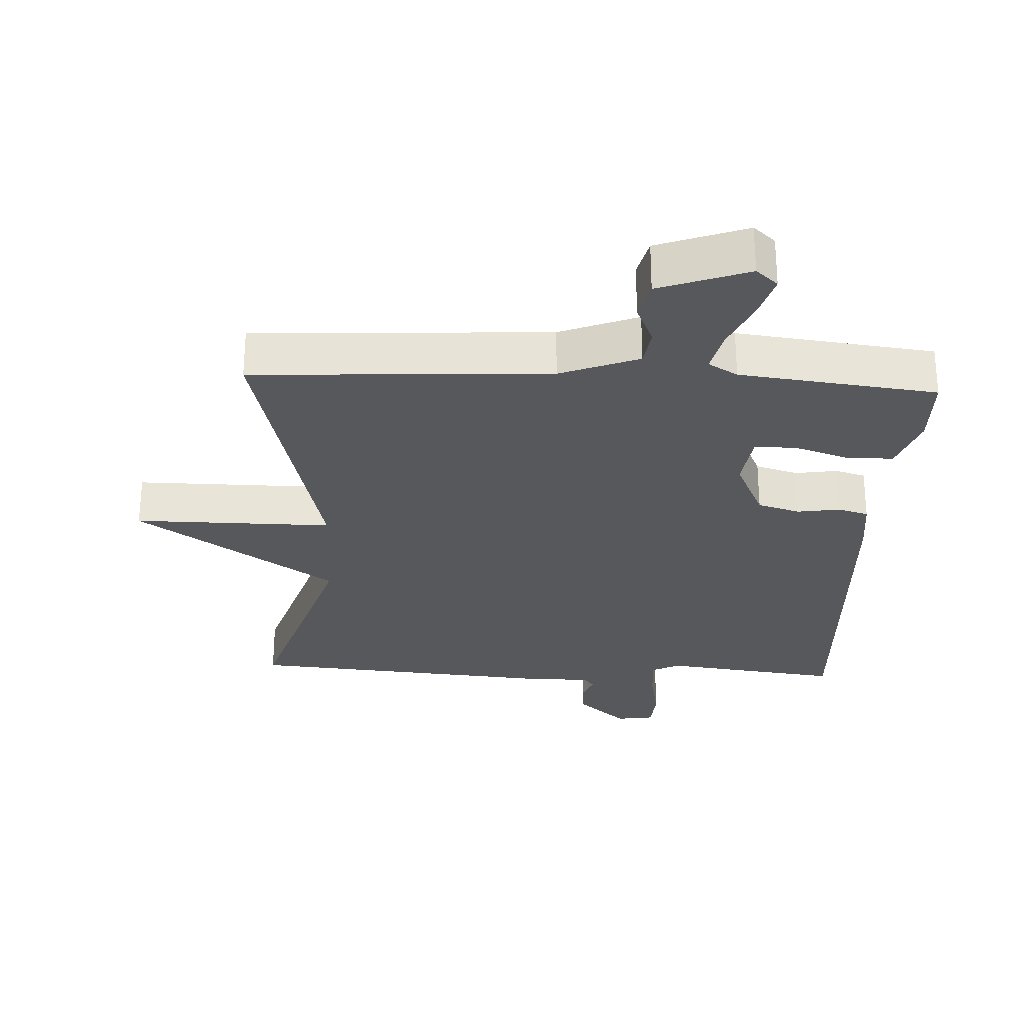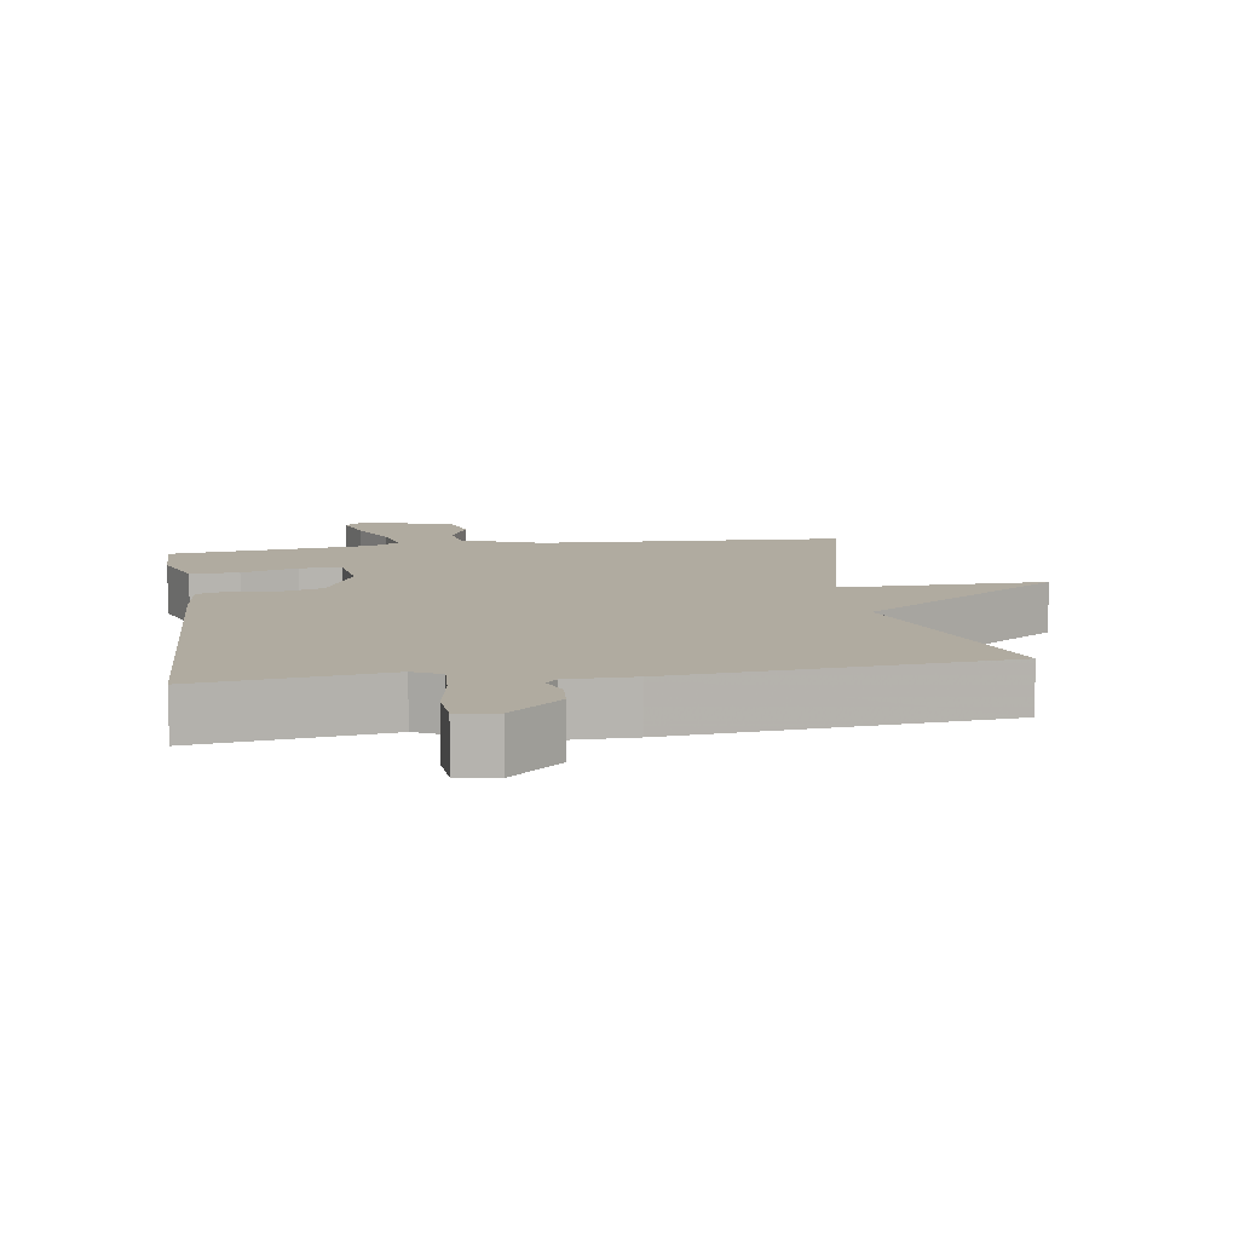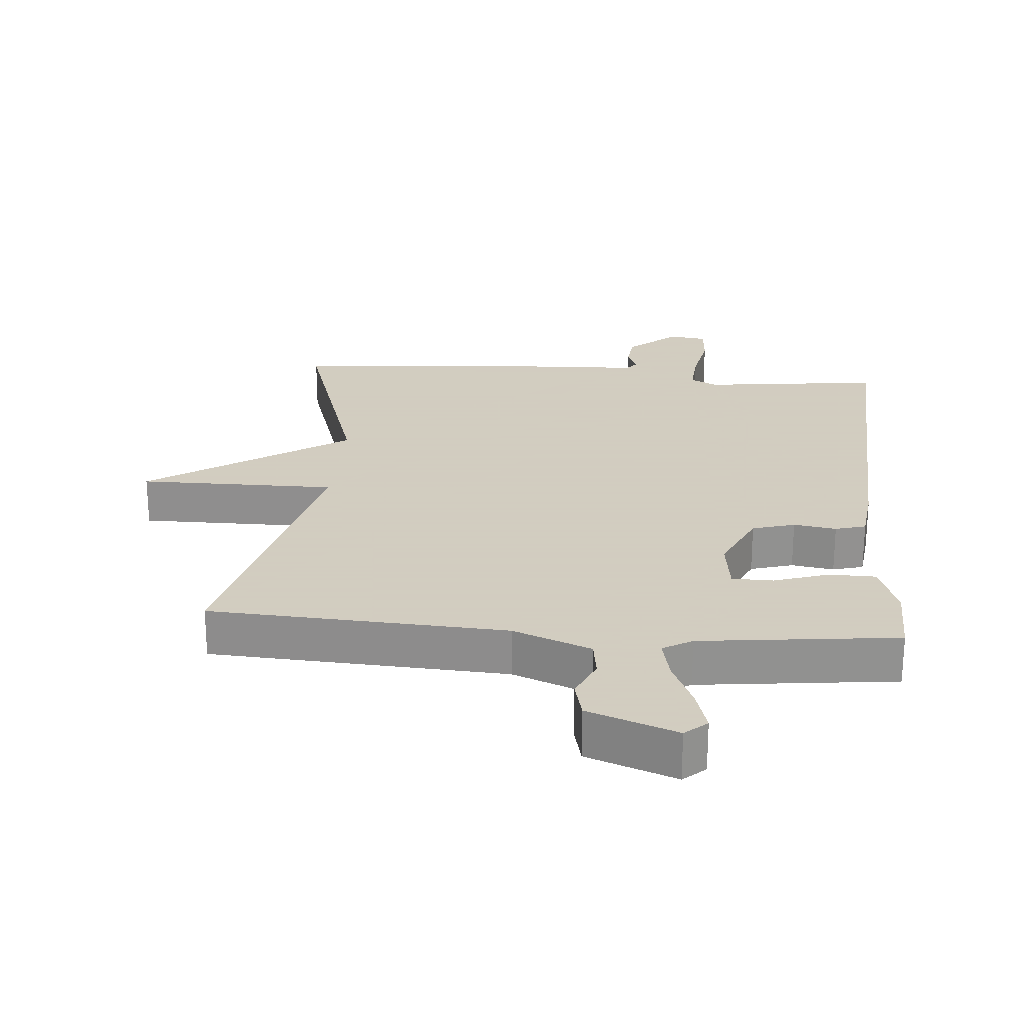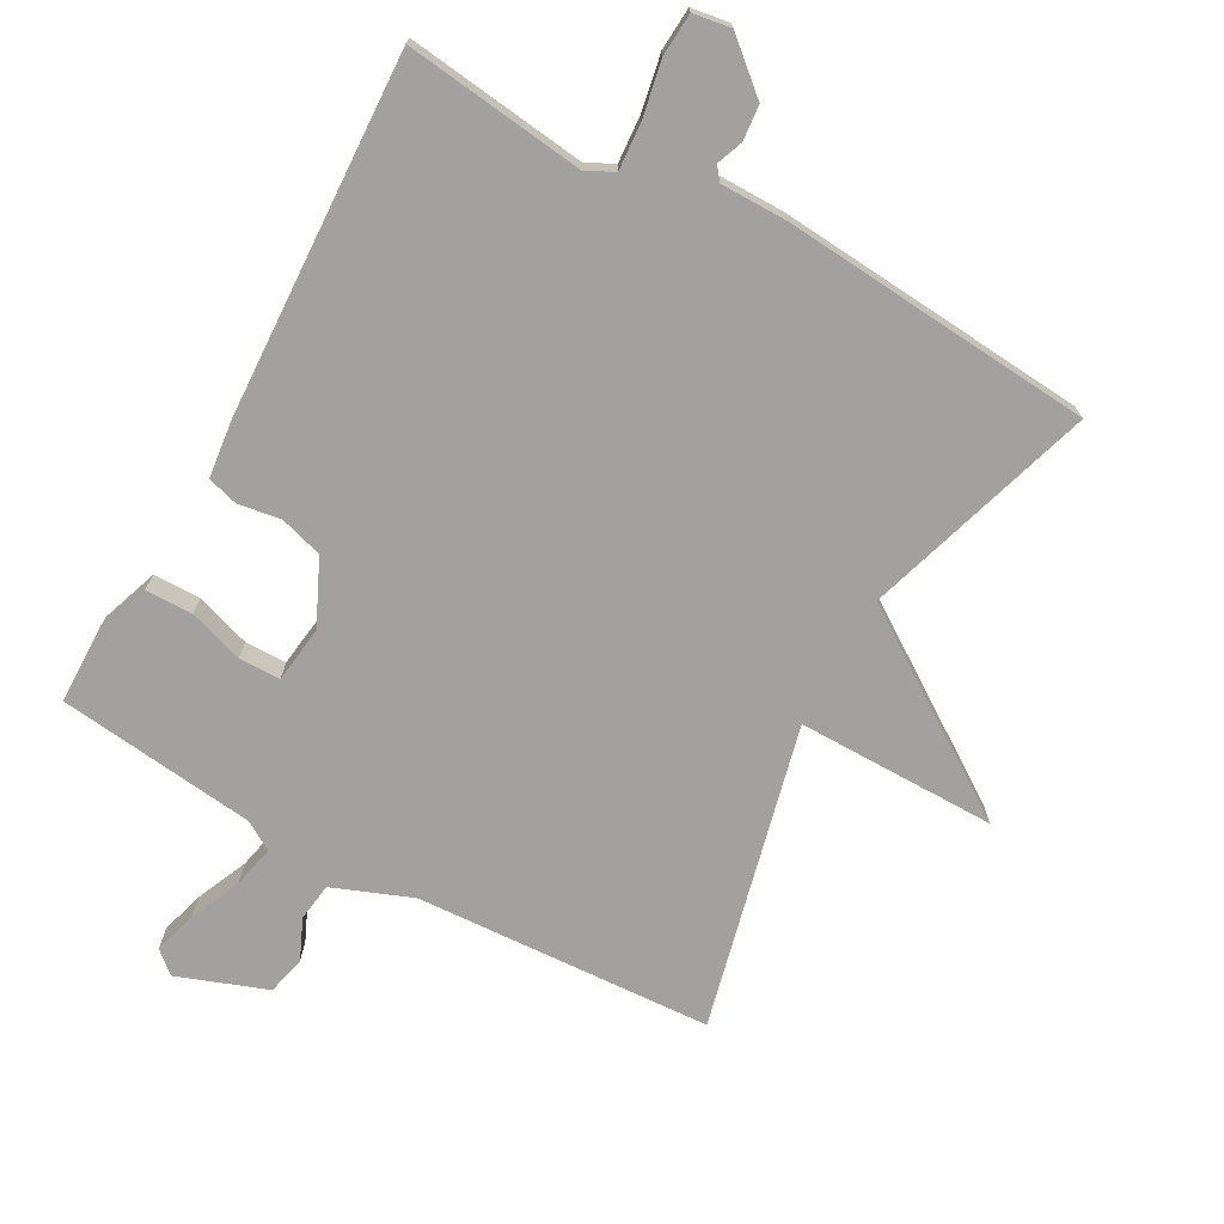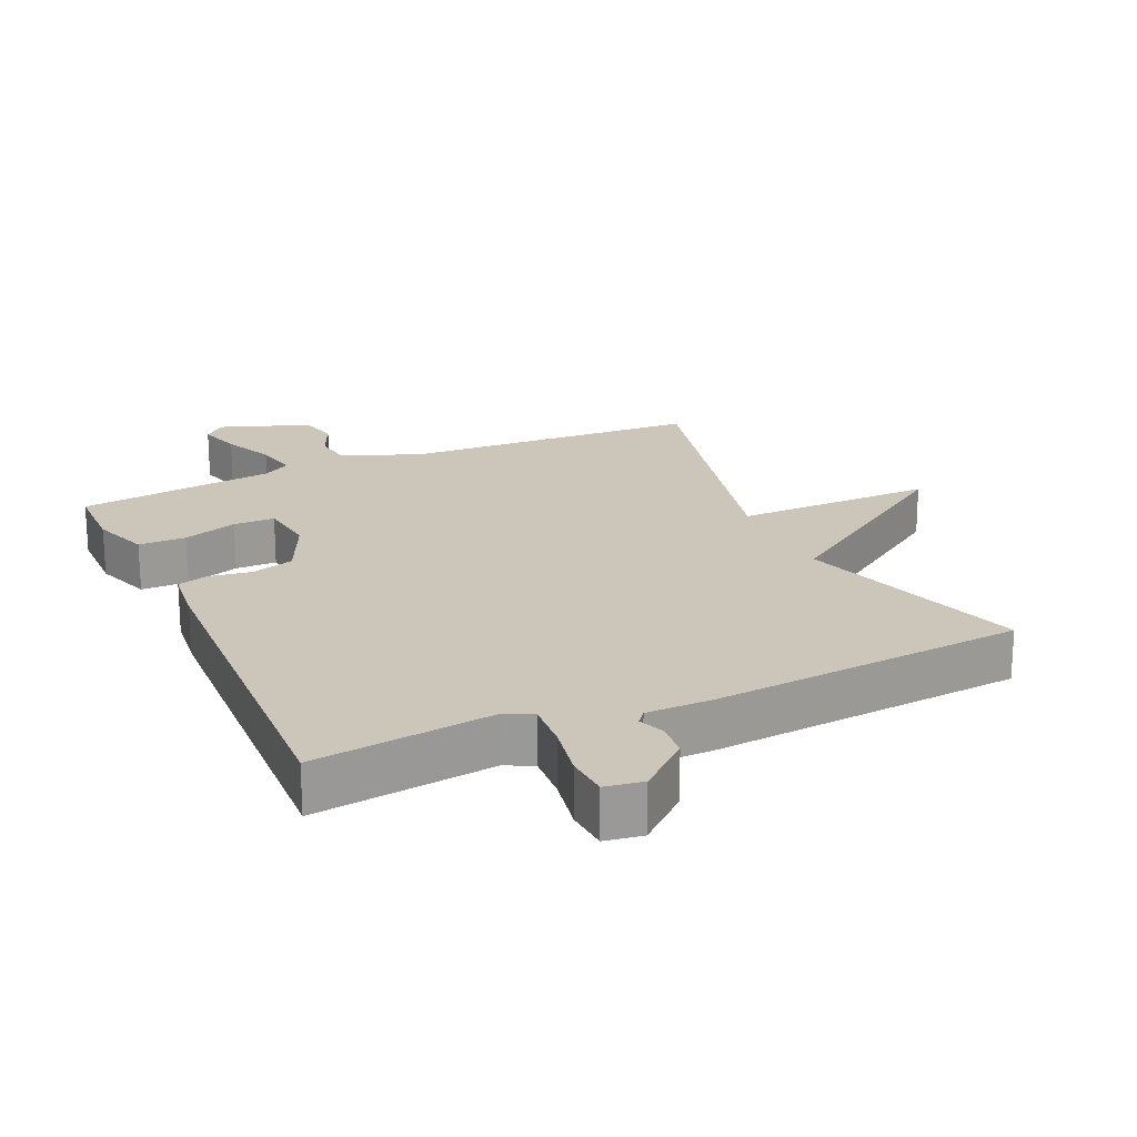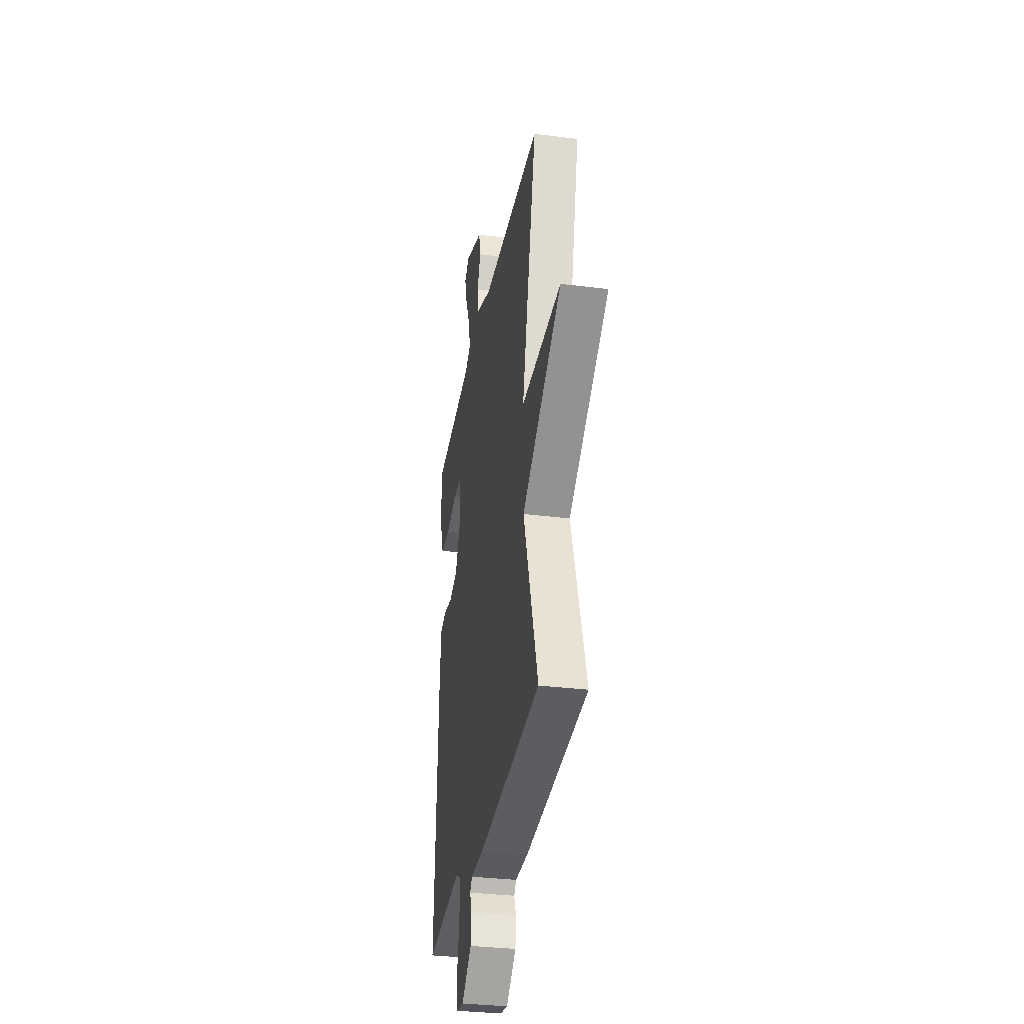
<metadata>
{"format":"obj","ext":"obj","renderer":"f3d","projection":"perspective","resolution":1024,"background":"white","views":[{"elev":-28.2,"azim":-2.8,"up":"+Y"},{"elev":9.8,"azim":171.0,"up":"+Y"},{"elev":24.3,"azim":4.8,"up":"+Y"},{"elev":-72.2,"azim":151.1,"up":"+Y"},{"elev":20.8,"azim":155.5,"up":"+Y"},{"elev":-32.6,"azim":-100.0,"up":"+Z"}]}
</metadata>
<code>
v 0.5 0.07 -0.5
v 0.23 0.07 -0.467
v 0.189 0.07 -0.488
v 0.194 0.07 -0.558
v 0.21 0.07 -0.642
v 0.206 0.07 -0.706
v 0.149 0.07 -0.715
v 0.074 0.07 -0.65
v 0.069 0.07 -0.597
v 0.084 0.07 -0.558
v 0.068 0.07 -0.538
v -0.03 0.07 -0.538
v -0.5 0.07 -0.5
v -0.391 0.07 -0.154
v -0.69 0.07 0.047
v -0.391 0.07 0.046
v -0.5 0.07 0.5
v -0.054 0.07 0.525
v 0.064 0.07 0.571
v 0.072 0.07 0.628
v 0.045 0.07 0.689
v 0.059 0.07 0.747
v 0.193 0.07 0.796
v 0.226 0.07 0.767
v 0.207 0.07 0.702
v 0.173 0.07 0.625
v 0.159 0.07 0.561
v 0.203 0.07 0.535
v 0.5 0.07 0.5
v 0.502 0.07 0.39
v 0.472 0.07 0.305
v 0.401 0.07 0.304
v 0.319 0.07 0.331
v 0.257 0.07 0.33
v 0.246 0.07 0.245
v 0.291 0.07 0.148
v 0.355 0.07 0.129
v 0.419 0.07 0.139
v 0.465 0.07 0.126
v 0.475 0.07 0.041
v 0.5 0 -0.5
v 0.23 0 -0.467
v 0.189 0 -0.488
v 0.194 0 -0.558
v 0.21 0 -0.642
v 0.206 0 -0.706
v 0.149 0 -0.715
v 0.074 0 -0.65
v 0.069 0 -0.597
v 0.084 0 -0.558
v 0.068 0 -0.538
v -0.03 0 -0.538
v -0.5 0 -0.5
v -0.391 0 -0.154
v -0.69 0 0.047
v -0.391 0 0.046
v -0.5 0 0.5
v -0.054 0 0.525
v 0.064 0 0.571
v 0.072 0 0.628
v 0.045 0 0.689
v 0.059 0 0.747
v 0.193 0 0.796
v 0.226 0 0.767
v 0.207 0 0.702
v 0.173 0 0.625
v 0.159 0 0.561
v 0.203 0 0.535
v 0.5 0 0.5
v 0.502 0 0.39
v 0.472 0 0.305
v 0.401 0 0.304
v 0.319 0 0.331
v 0.257 0 0.33
v 0.246 0 0.245
v 0.291 0 0.148
v 0.355 0 0.129
v 0.419 0 0.139
v 0.465 0 0.126
v 0.475 0 0.041
f 40 1 2
f 39 40 2
f 38 39 2
f 37 38 2
f 36 37 2 3
f 35 36 3
f 31 32 33
f 30 31 33
f 29 30 33
f 28 29 33
f 27 28 33 34
f 24 25 26
f 23 24 26
f 22 23 26
f 21 22 26
f 20 21 26
f 19 20 26 27
f 27 34 35
f 19 27 35
f 18 19 35
f 14 15 16
f 11 12 13 14
f 11 14 16
f 18 35 3
f 17 18 3
f 16 17 3
f 11 16 3
f 10 11 3
f 8 9 10
f 7 8 10
f 6 7 10
f 5 6 10
f 4 5 10
f 3 4 10
f 42 41 80
f 42 80 79
f 42 79 78
f 42 78 77
f 43 42 77 76
f 43 76 75
f 73 72 71
f 73 71 70
f 73 70 69
f 73 69 68
f 74 73 68 67
f 66 65 64
f 66 64 63
f 66 63 62
f 66 62 61
f 66 61 60
f 67 66 60 59
f 75 74 67
f 75 67 59
f 75 59 58
f 56 55 54
f 54 53 52 51
f 56 54 51
f 43 75 58
f 43 58 57
f 43 57 56
f 43 56 51
f 43 51 50
f 50 49 48
f 50 48 47
f 50 47 46
f 50 46 45
f 50 45 44
f 50 44 43
f 1 41 42 2
f 2 42 43 3
f 3 43 44 4
f 4 44 45 5
f 5 45 46 6
f 6 46 47 7
f 7 47 48 8
f 8 48 49 9
f 9 49 50 10
f 10 50 51 11
f 11 51 52 12
f 12 52 53 13
f 13 53 54 14
f 14 54 55 15
f 15 55 56 16
f 16 56 57 17
f 17 57 58 18
f 18 58 59 19
f 19 59 60 20
f 20 60 61 21
f 21 61 62 22
f 22 62 63 23
f 23 63 64 24
f 24 64 65 25
f 25 65 66 26
f 26 66 67 27
f 27 67 68 28
f 28 68 69 29
f 29 69 70 30
f 30 70 71 31
f 31 71 72 32
f 32 72 73 33
f 33 73 74 34
f 34 74 75 35
f 35 75 76 36
f 36 76 77 37
f 37 77 78 38
f 38 78 79 39
f 39 79 80 40
f 40 80 41 1

</code>
